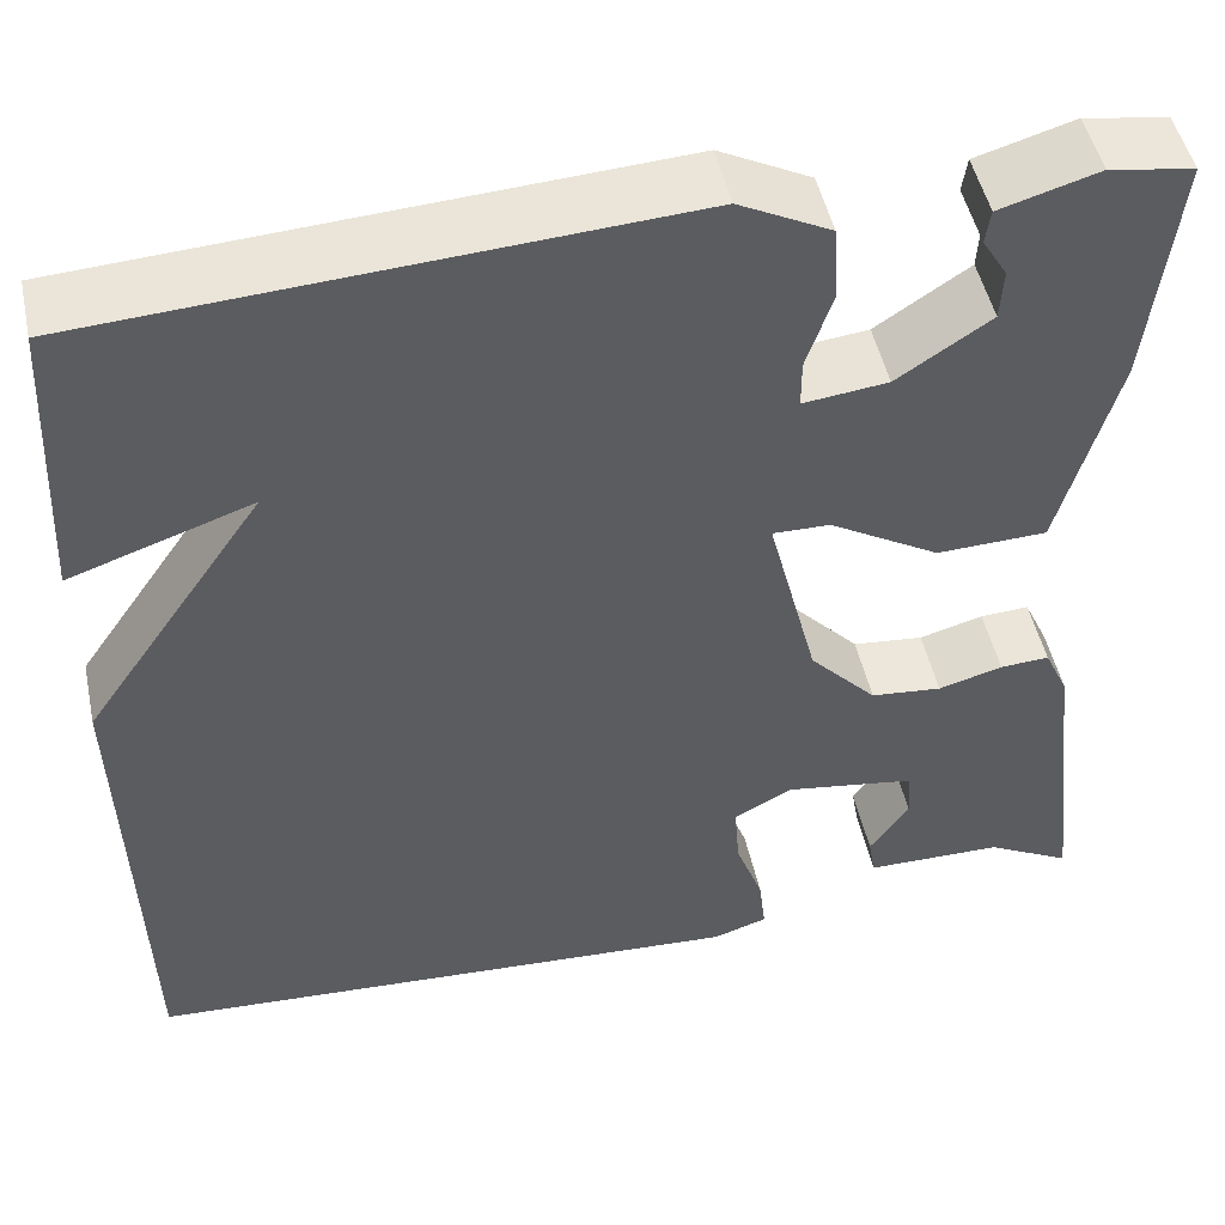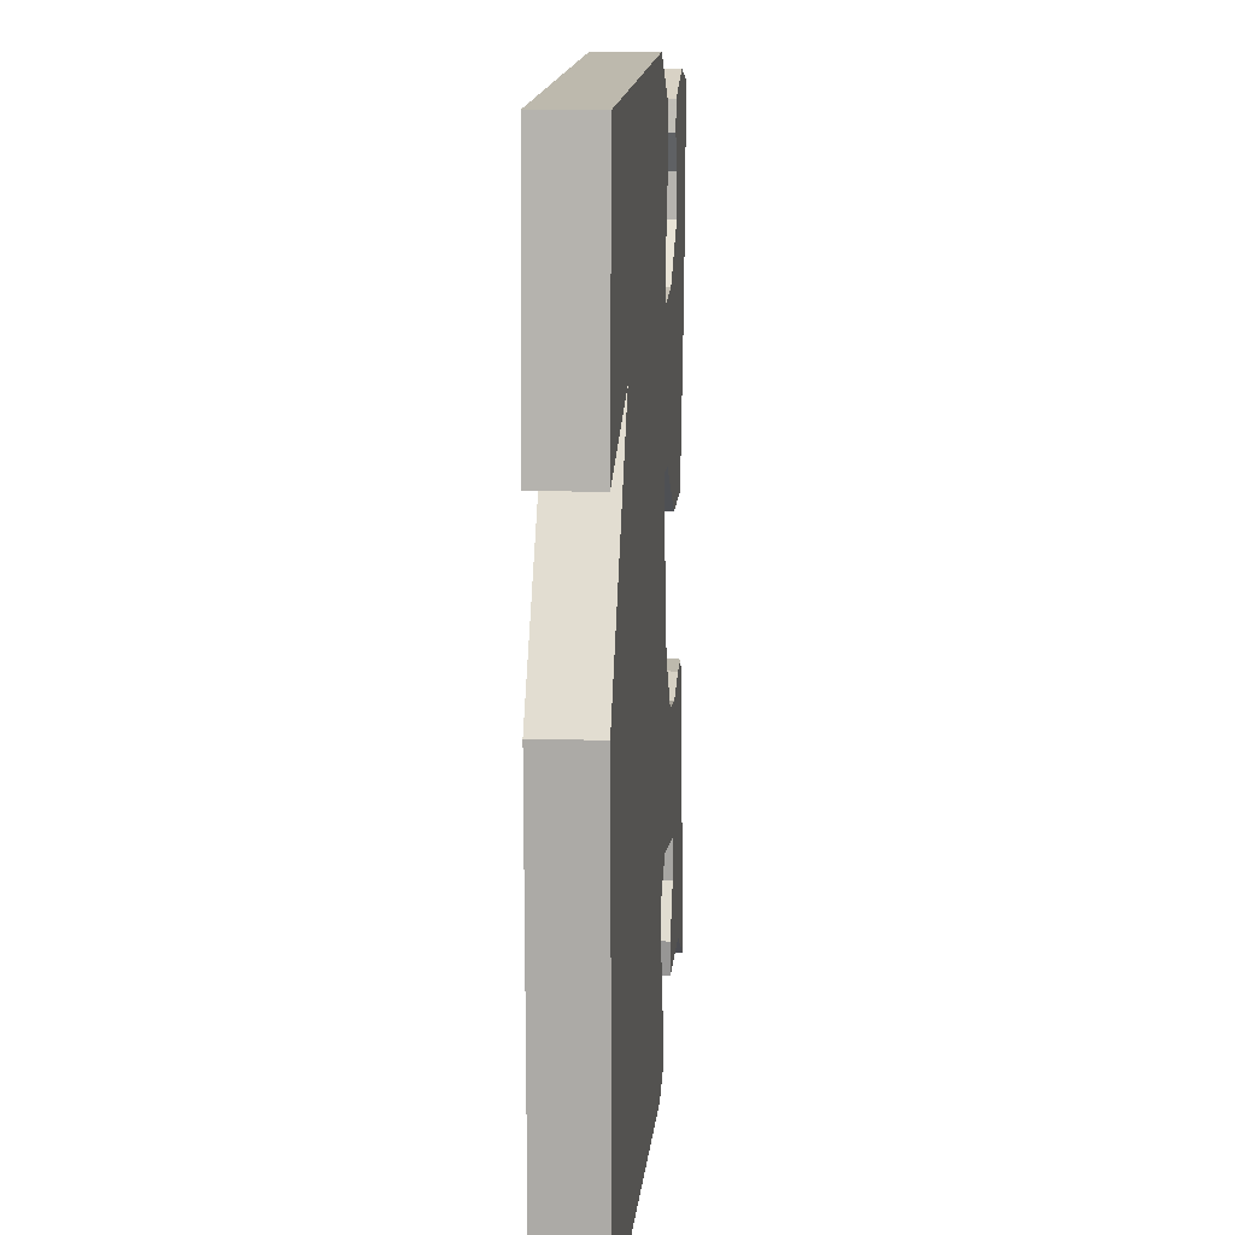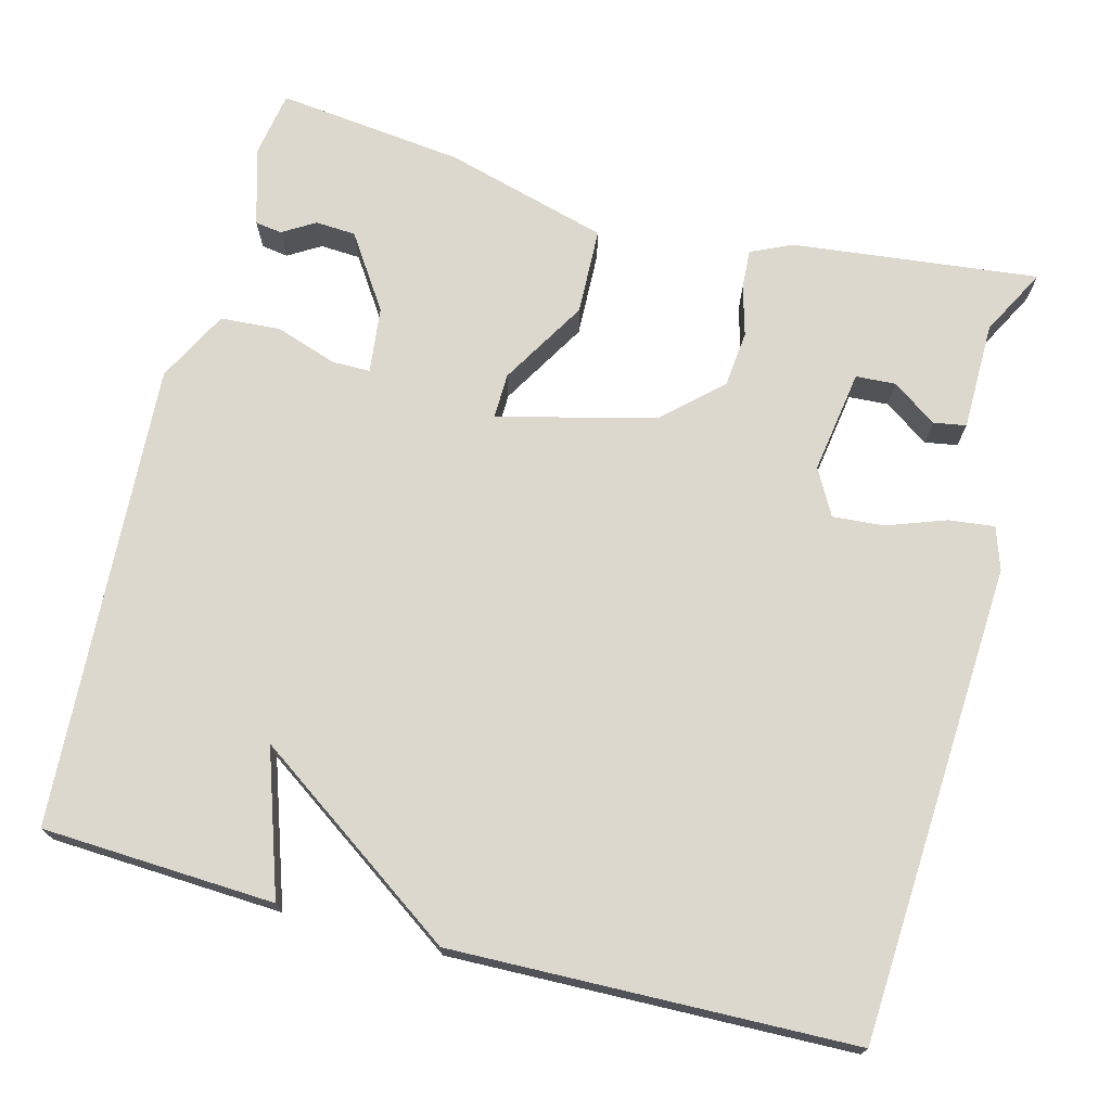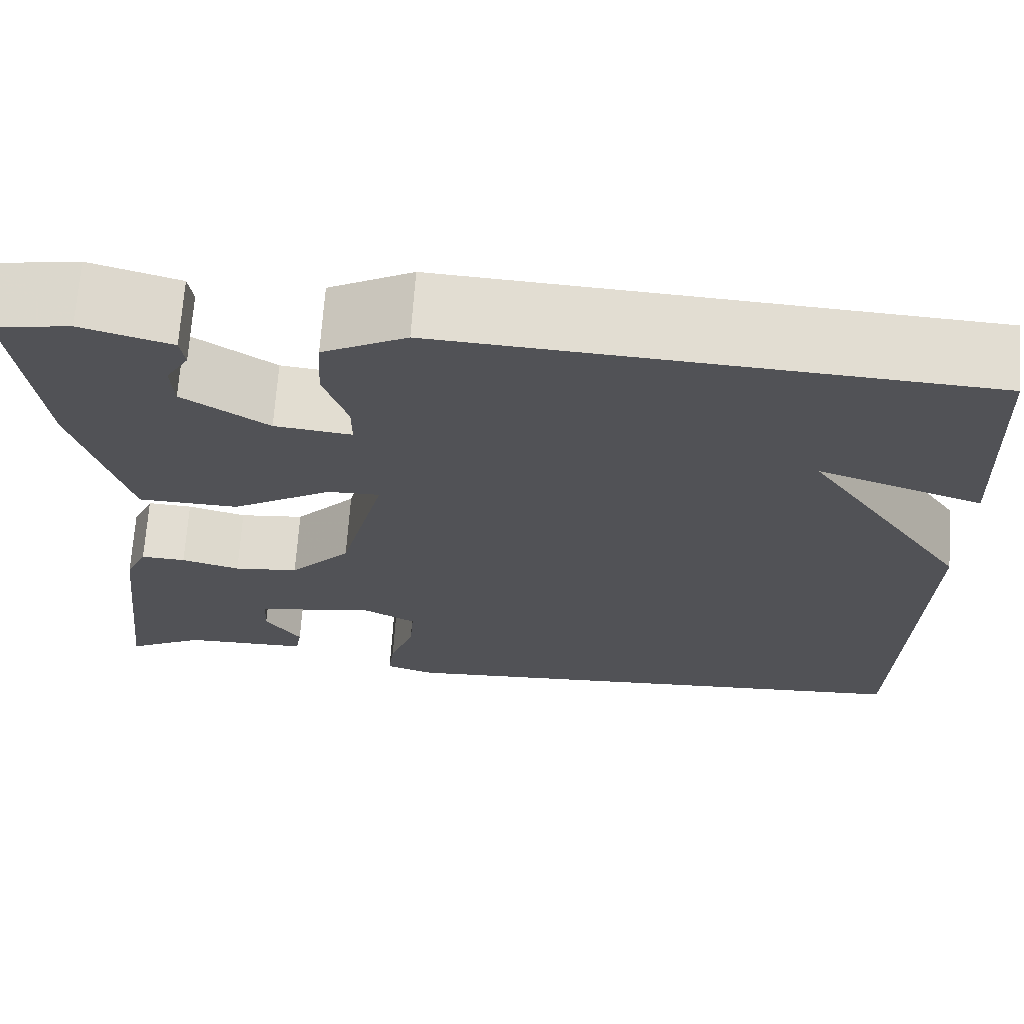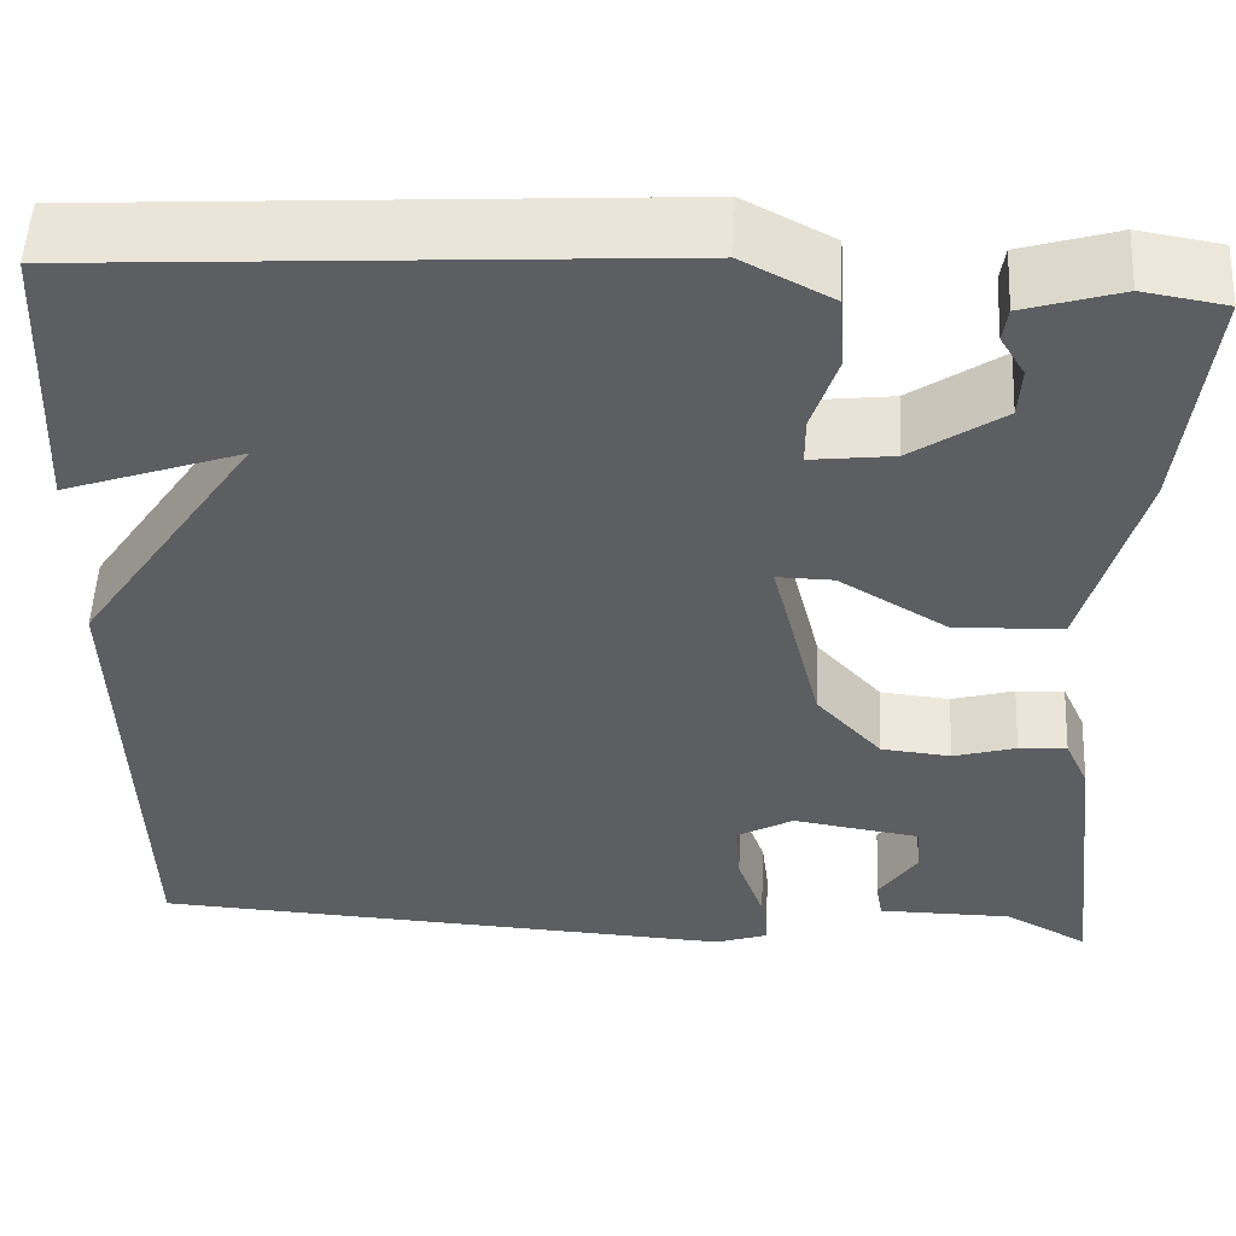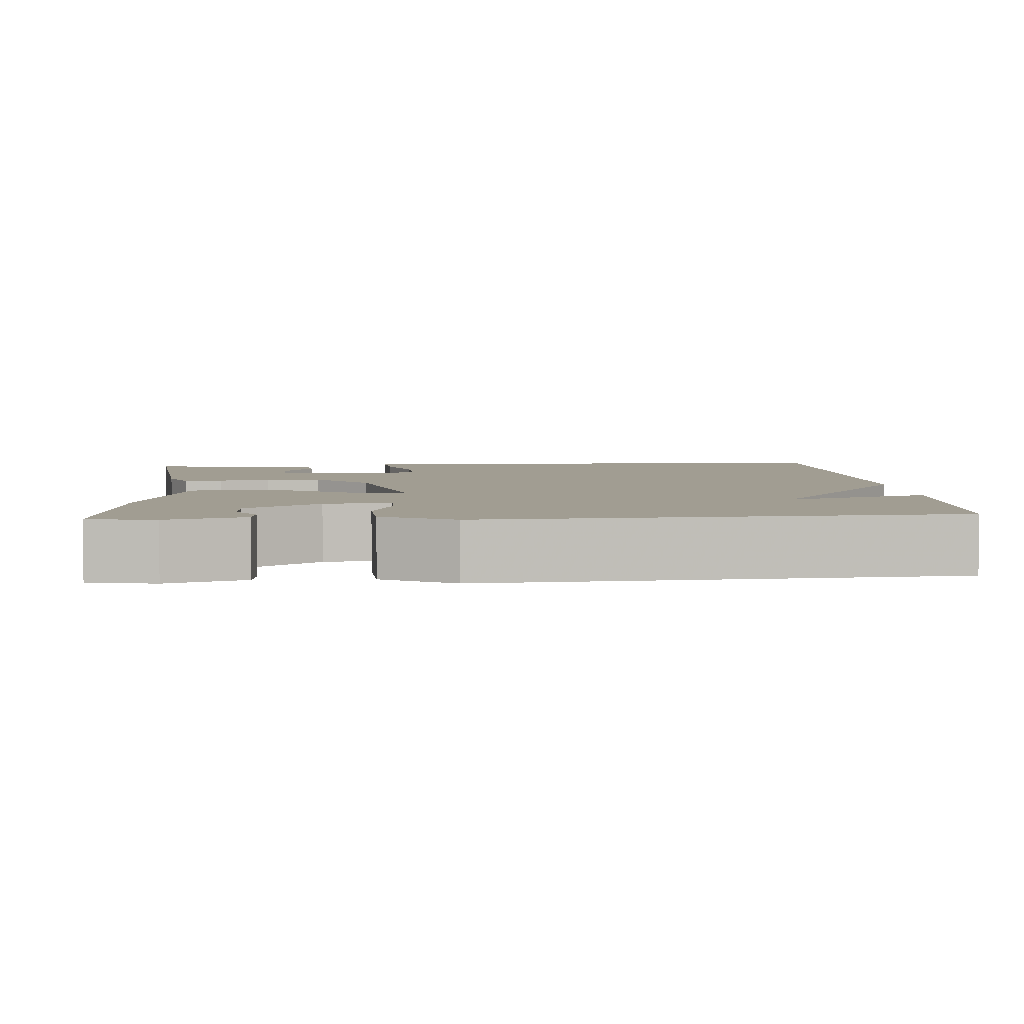
<metadata>
{"format":"obj","ext":"obj","renderer":"f3d","projection":"perspective","resolution":1024,"background":"white","views":[{"elev":49.0,"azim":167.9,"up":"+Z"},{"elev":11.6,"azim":94.6,"up":"+Z"},{"elev":72.3,"azim":104.8,"up":"+Y"},{"elev":68.8,"azim":3.9,"up":"+Z"},{"elev":52.7,"azim":-177.2,"up":"+Z"},{"elev":4.6,"azim":-4.1,"up":"+Y"}]}
</metadata>
<code>
v -0.5 0.07 -0.5
v -0.464 0.07 -0.189
v -0.44 0.07 -0.137
v -0.391 0.07 -0.14
v -0.327 0.07 -0.158
v -0.256 0.07 -0.151
v -0.189 0.07 -0.079
v -0.139 0.07 0.119
v -0.196 0.07 0.118
v -0.306 0.07 0.053
v -0.416 0.07 0.057
v -0.473 0.07 0.263
v -0.5 0.07 0.5
v -0.416 0.07 0.514
v -0.318 0.07 0.485
v -0.313 0.07 0.451
v -0.338 0.07 0.41
v -0.335 0.07 0.359
v -0.242 0.07 0.297
v -0.158 0.07 0.287
v -0.158 0.07 0.335
v -0.184 0.07 0.413
v -0.179 0.07 0.489
v -0.088 0.07 0.536
v 0.5 0.07 0.5
v 0.514 0.07 0.206
v 0.333 0.07 0.268
v 0.514 0.07 0.006
v 0.5 0.07 -0.5
v -0.103 0.07 -0.533
v -0.157 0.07 -0.515
v -0.15 0.07 -0.457
v -0.123 0.07 -0.383
v -0.118 0.07 -0.318
v -0.176 0.07 -0.286
v -0.307 0.07 -0.306
v -0.31 0.07 -0.356
v -0.271 0.07 -0.413
v -0.278 0.07 -0.454
v -0.415 0.07 -0.455
v -0.5 0 -0.5
v -0.464 0 -0.189
v -0.44 0 -0.137
v -0.391 0 -0.14
v -0.327 0 -0.158
v -0.256 0 -0.151
v -0.189 0 -0.079
v -0.139 0 0.119
v -0.196 0 0.118
v -0.306 0 0.053
v -0.416 0 0.057
v -0.473 0 0.263
v -0.5 0 0.5
v -0.416 0 0.514
v -0.318 0 0.485
v -0.313 0 0.451
v -0.338 0 0.41
v -0.335 0 0.359
v -0.242 0 0.297
v -0.158 0 0.287
v -0.158 0 0.335
v -0.184 0 0.413
v -0.179 0 0.489
v -0.088 0 0.536
v 0.5 0 0.5
v 0.514 0 0.206
v 0.333 0 0.268
v 0.514 0 0.006
v 0.5 0 -0.5
v -0.103 0 -0.533
v -0.157 0 -0.515
v -0.15 0 -0.457
v -0.123 0 -0.383
v -0.118 0 -0.318
v -0.176 0 -0.286
v -0.307 0 -0.306
v -0.31 0 -0.356
v -0.271 0 -0.413
v -0.278 0 -0.454
v -0.415 0 -0.455
f 37 38 39 40
f 3 4 5
f 2 3 5
f 1 2 5
f 40 1 5
f 37 40 5
f 36 37 5
f 35 36 5 6
f 34 35 6 7
f 31 32 33
f 30 31 33
f 29 30 33
f 28 29 33
f 27 28 33
f 27 33 34
f 25 26 27
f 24 25 27
f 23 24 27
f 21 22 23 27
f 20 21 27
f 15 16 17
f 14 15 17
f 13 14 17
f 12 13 17
f 12 17 18
f 12 18 19
f 11 12 19
f 10 11 19
f 9 10 19
f 27 34 7 8
f 20 27 8 9
f 9 19 20
f 80 79 78 77
f 45 44 43
f 45 43 42
f 45 42 41
f 45 41 80
f 45 80 77
f 45 77 76
f 46 45 76 75
f 47 46 75 74
f 73 72 71
f 73 71 70
f 73 70 69
f 73 69 68
f 73 68 67
f 74 73 67
f 67 66 65
f 67 65 64
f 67 64 63
f 67 63 62 61
f 67 61 60
f 57 56 55
f 57 55 54
f 57 54 53
f 57 53 52
f 58 57 52
f 59 58 52
f 59 52 51
f 59 51 50
f 59 50 49
f 48 47 74 67
f 49 48 67 60
f 60 59 49
f 1 41 42 2
f 2 42 43 3
f 3 43 44 4
f 4 44 45 5
f 5 45 46 6
f 6 46 47 7
f 7 47 48 8
f 8 48 49 9
f 9 49 50 10
f 10 50 51 11
f 11 51 52 12
f 12 52 53 13
f 13 53 54 14
f 14 54 55 15
f 15 55 56 16
f 16 56 57 17
f 17 57 58 18
f 18 58 59 19
f 19 59 60 20
f 20 60 61 21
f 21 61 62 22
f 22 62 63 23
f 23 63 64 24
f 24 64 65 25
f 25 65 66 26
f 26 66 67 27
f 27 67 68 28
f 28 68 69 29
f 29 69 70 30
f 30 70 71 31
f 31 71 72 32
f 32 72 73 33
f 33 73 74 34
f 34 74 75 35
f 35 75 76 36
f 36 76 77 37
f 37 77 78 38
f 38 78 79 39
f 39 79 80 40
f 40 80 41 1

</code>
